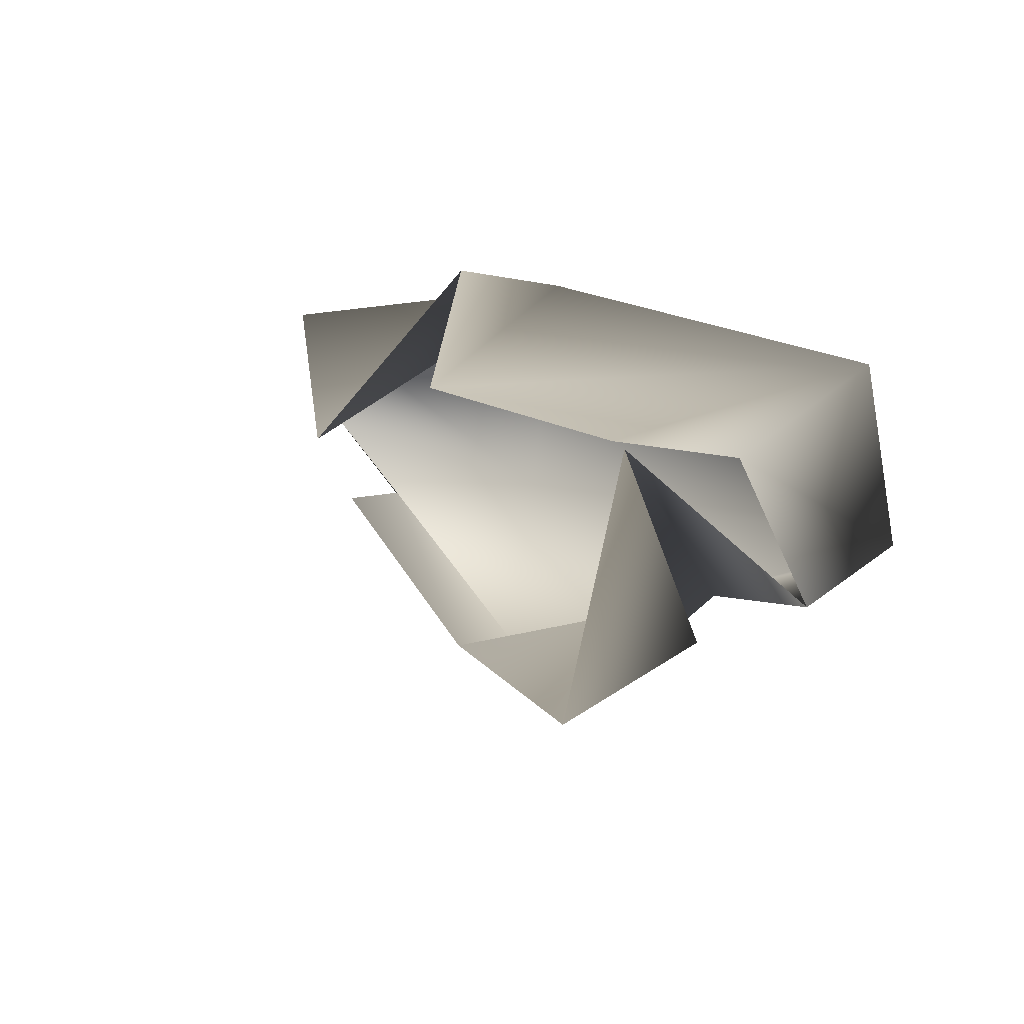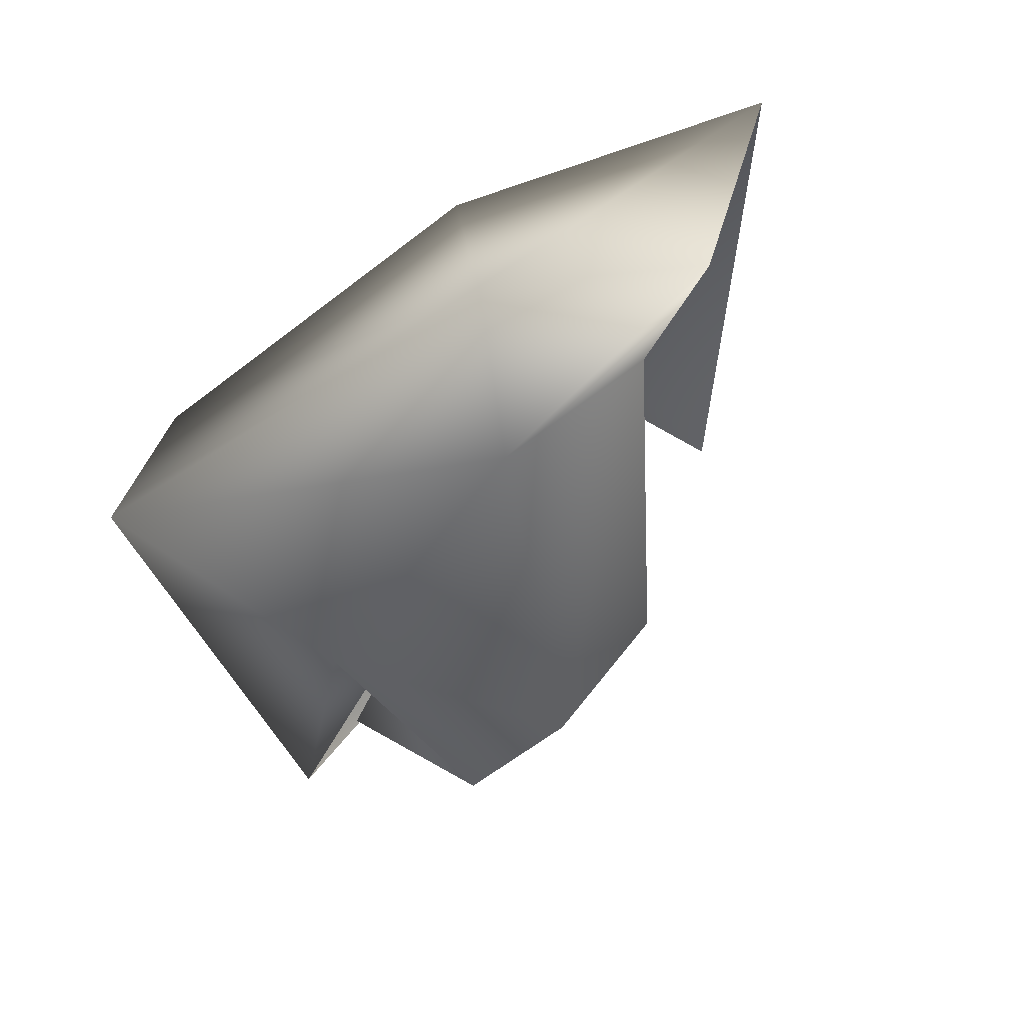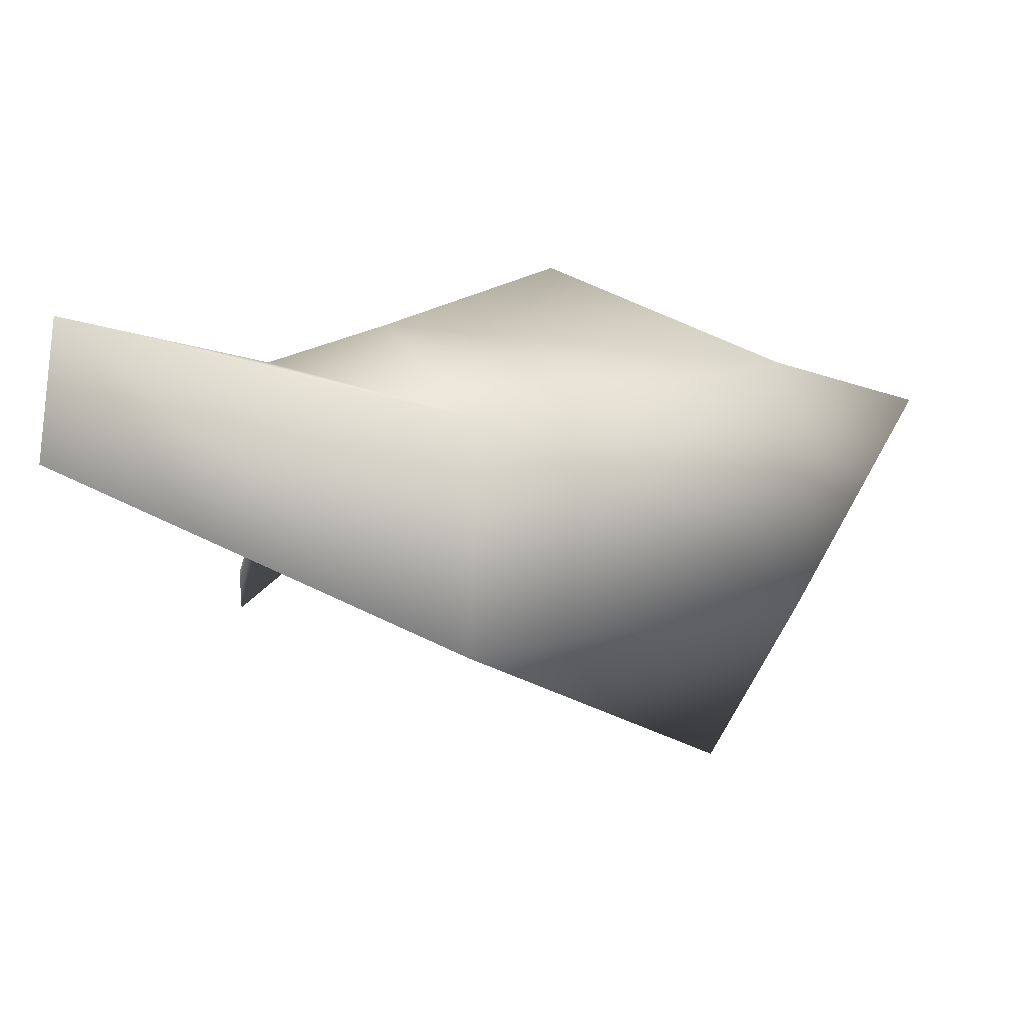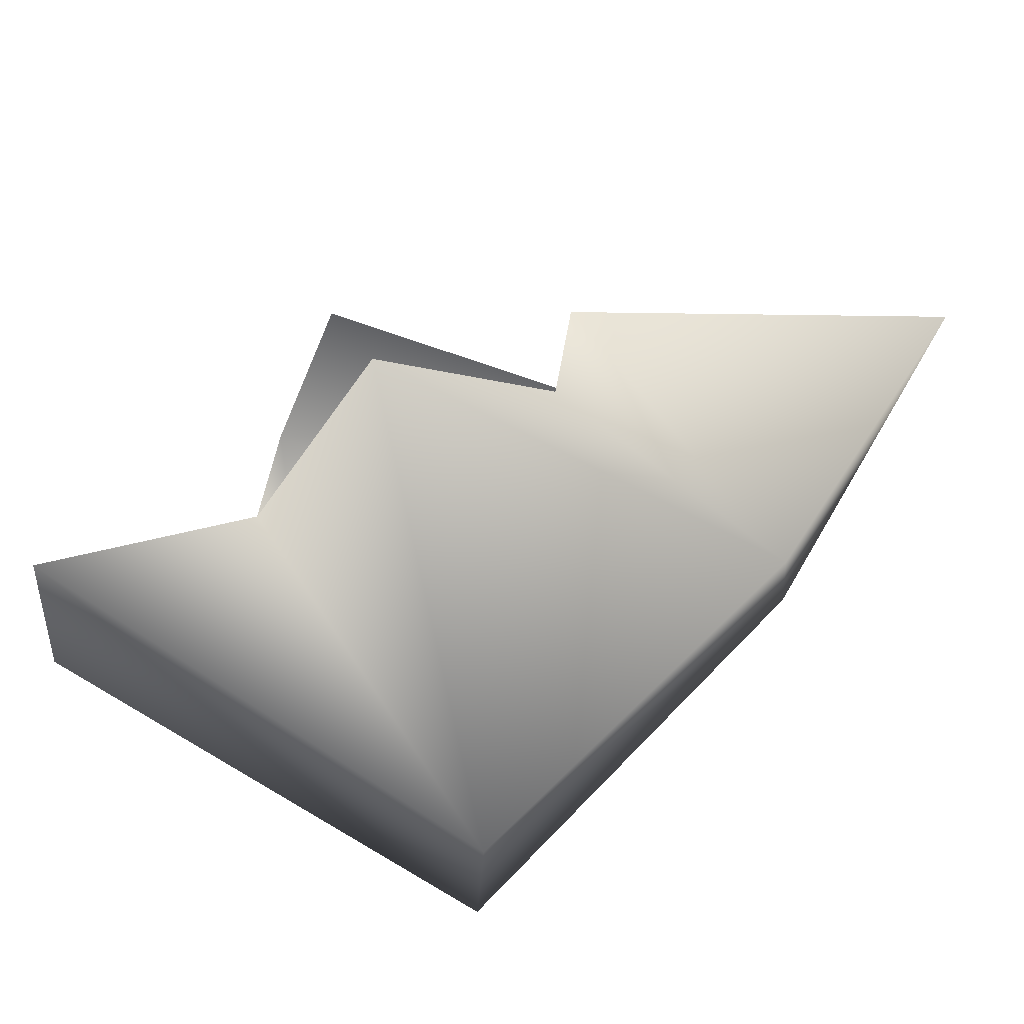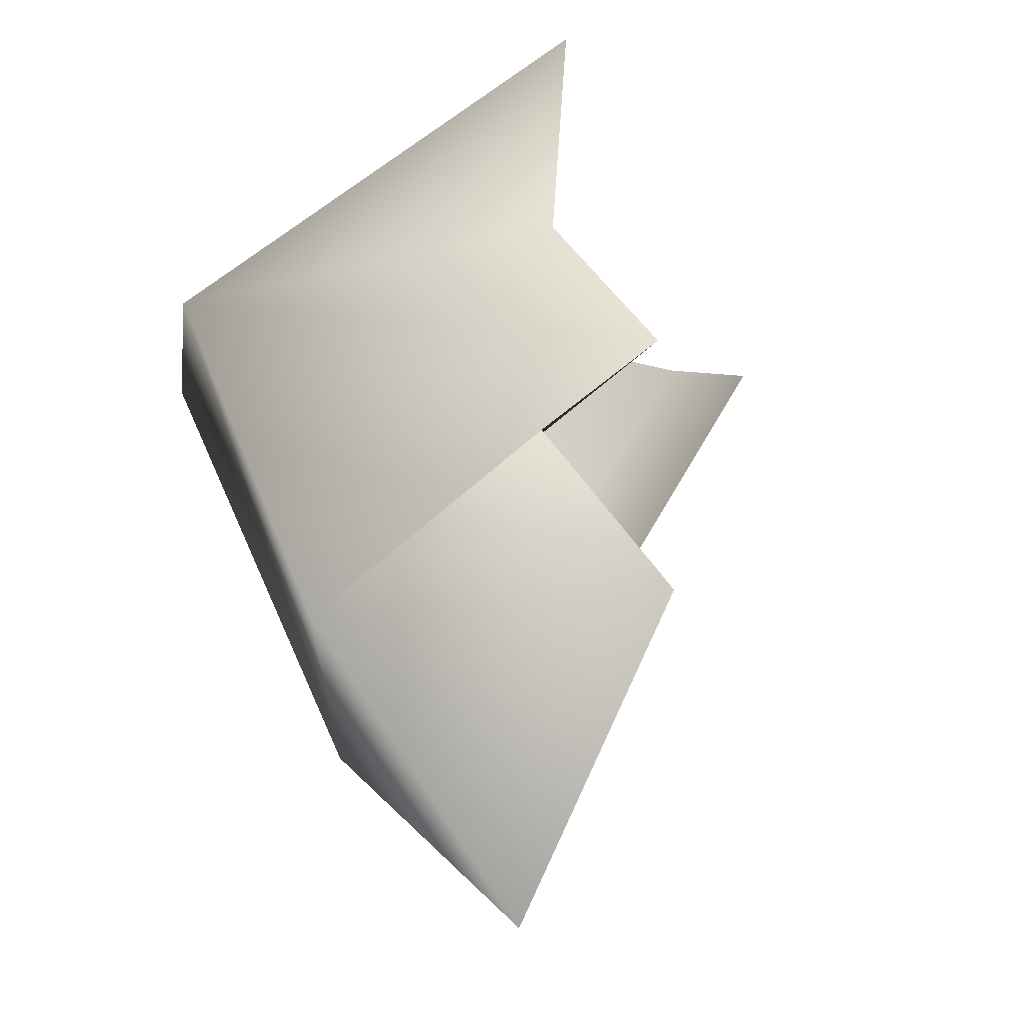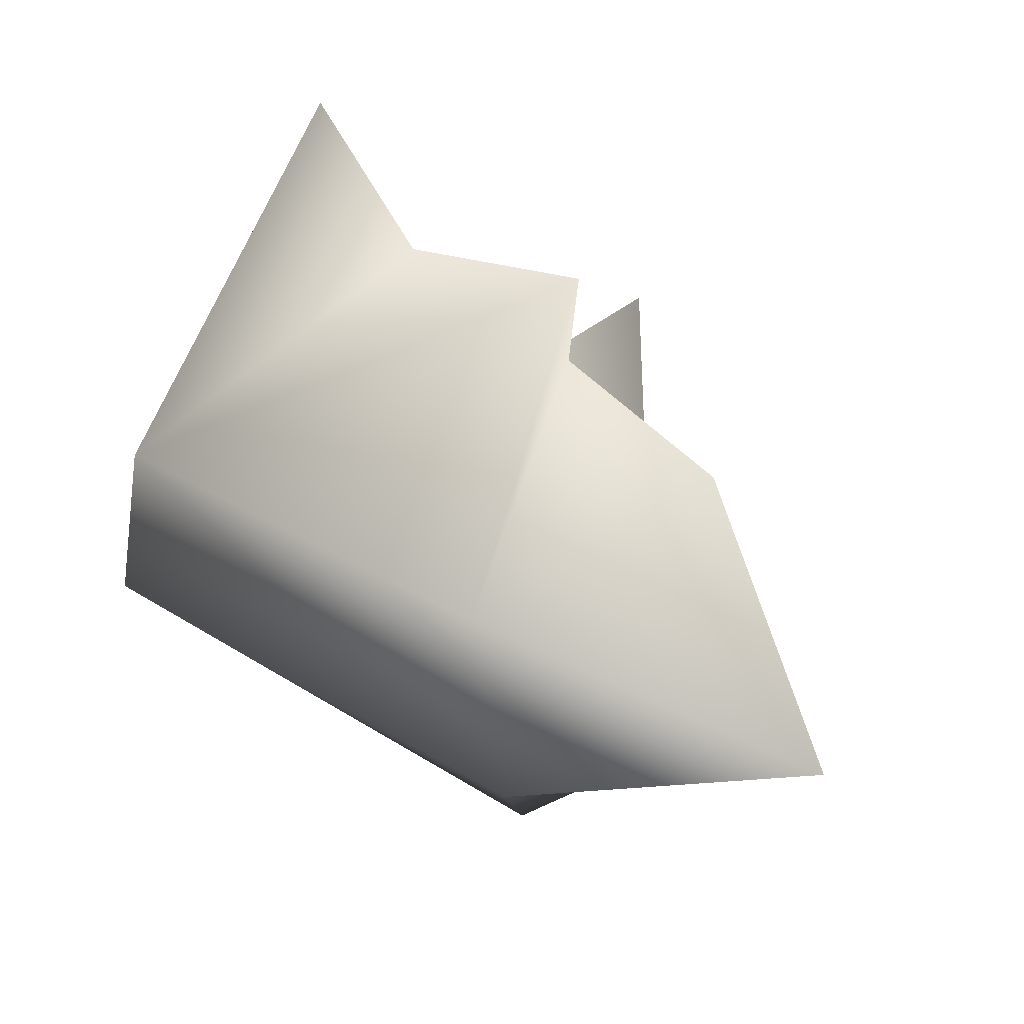
<metadata>
{"format":"obj","ext":"obj","renderer":"f3d","projection":"perspective","resolution":1024,"background":"white","views":[{"elev":21.7,"azim":-150.1,"up":"+Z"},{"elev":-58.3,"azim":31.1,"up":"+Z"},{"elev":10.5,"azim":-50.1,"up":"+Z"},{"elev":74.1,"azim":-50.4,"up":"+Z"},{"elev":60.5,"azim":61.0,"up":"+Z"},{"elev":48.8,"azim":26.6,"up":"+Z"}]}
</metadata>
<code>
g default
v -0.02347 0.06799 0.035
v 0.004367 0.06988 0.03854
v 0.01461 0.04436 0.04814
v 0.03374 0.05621 0.02146
v -0.04955 0.08503 0.04277
v -0.03933 0.01262 0.03311
v 0.01917 0.005544 0.03581
v 0.0684 0.01096 0.02492
v -0.05726 0.07968 0.0225
v -0.04441 0.01016 0.003161
v 0.02451 0.004377 -0.001222
v 0.05171 0.02356 0.01092
v -0.02271 0.06266 0.03202
v -0.03268 0.05282 0.00826
v 0.0211 0.01732 -0.02641
v 0.03785 0.02787 0.002202
v -0.03485 0.06297 0.005494
v -0.0214 0.0774 -0.004403
v -0.007274 0.08188 0.00629
v 0.00907 0.08319 0.02551
g crumpedPaper_01
f 6 2 1 5
f 7 3 2 6
f 4 3 7 8
f 10 6 5 9
f 11 7 6 10
f 8 7 11 12
f 14 10 9 13
f 15 11 10 14
f 12 11 15 16
f 18 14 13 17
f 19 15 14 18
f 16 15 19 20

</code>
